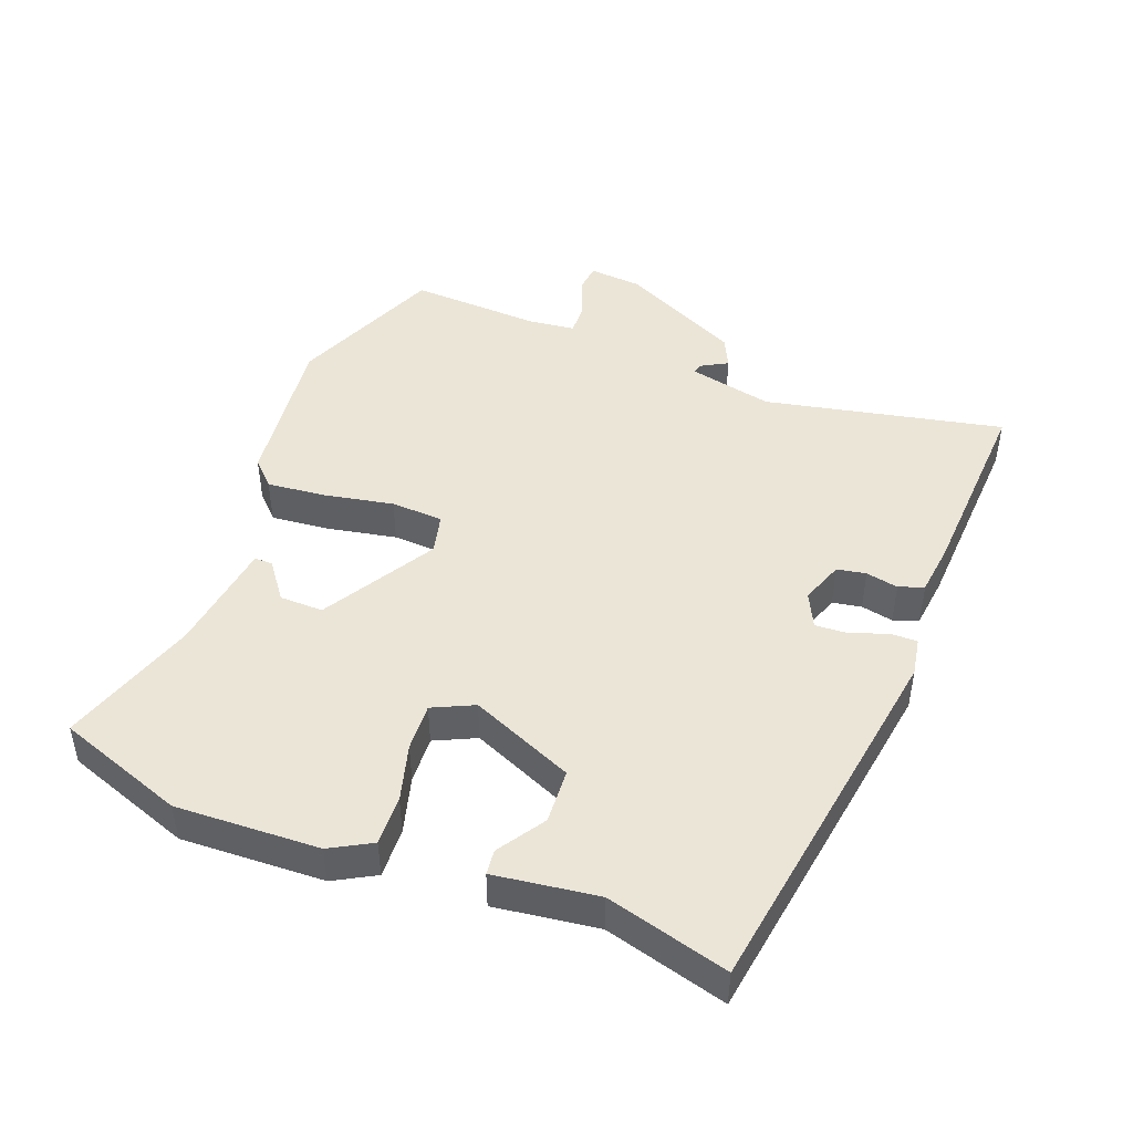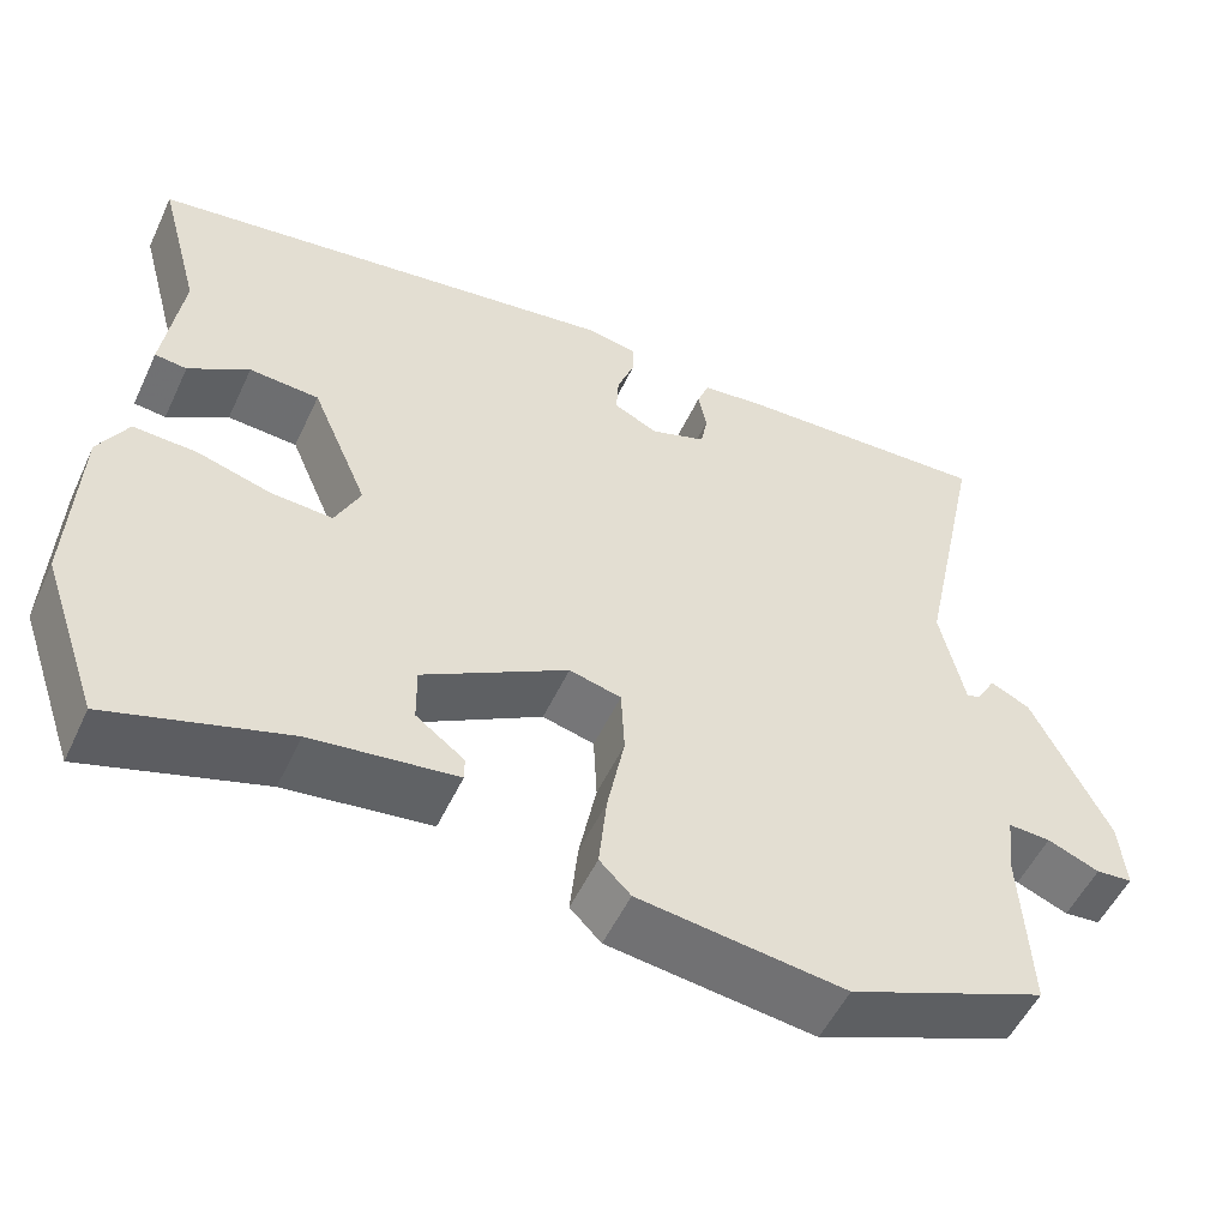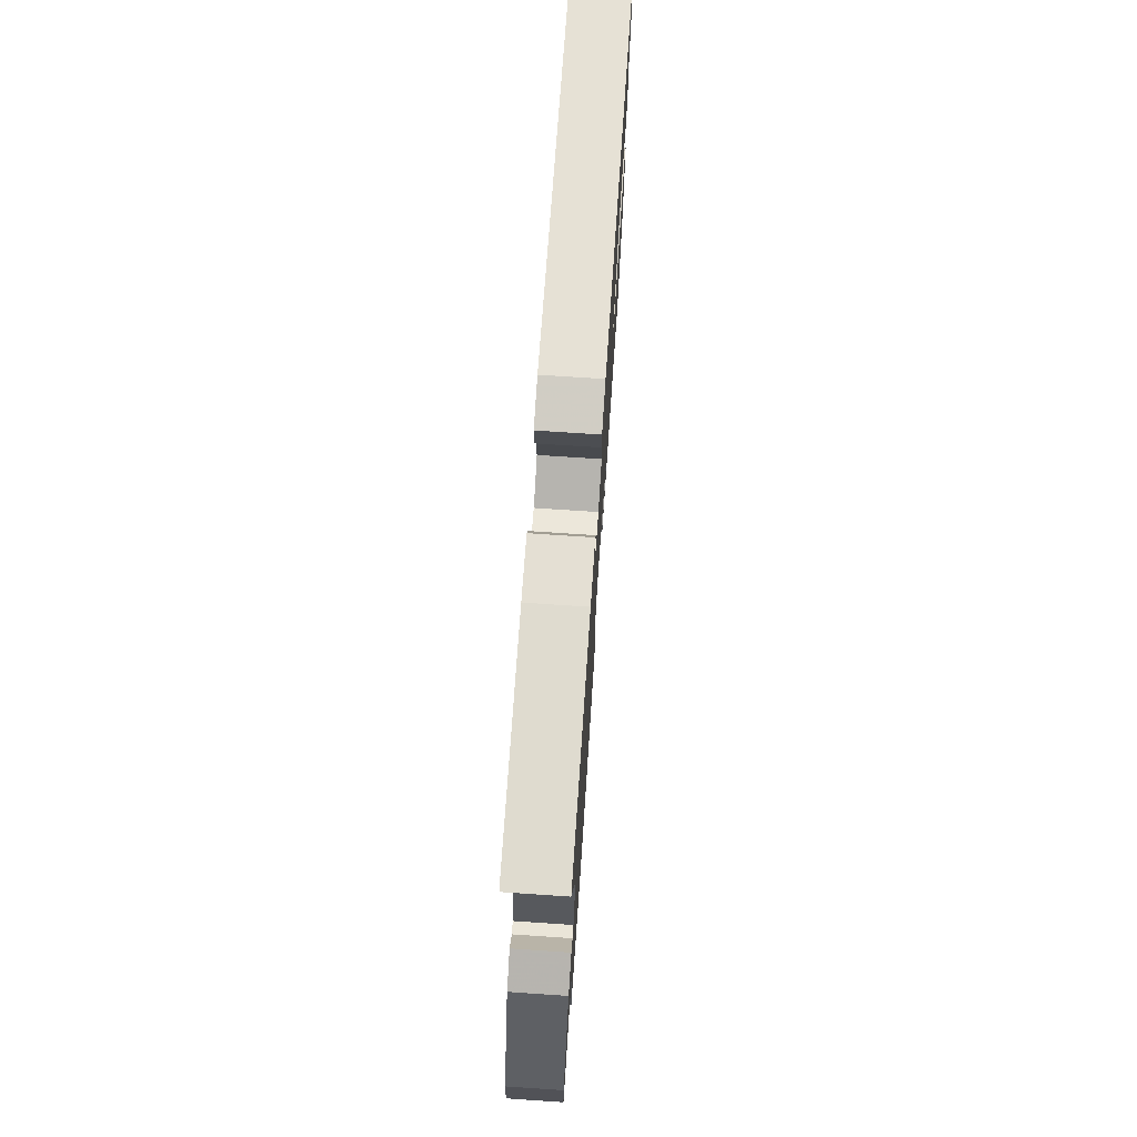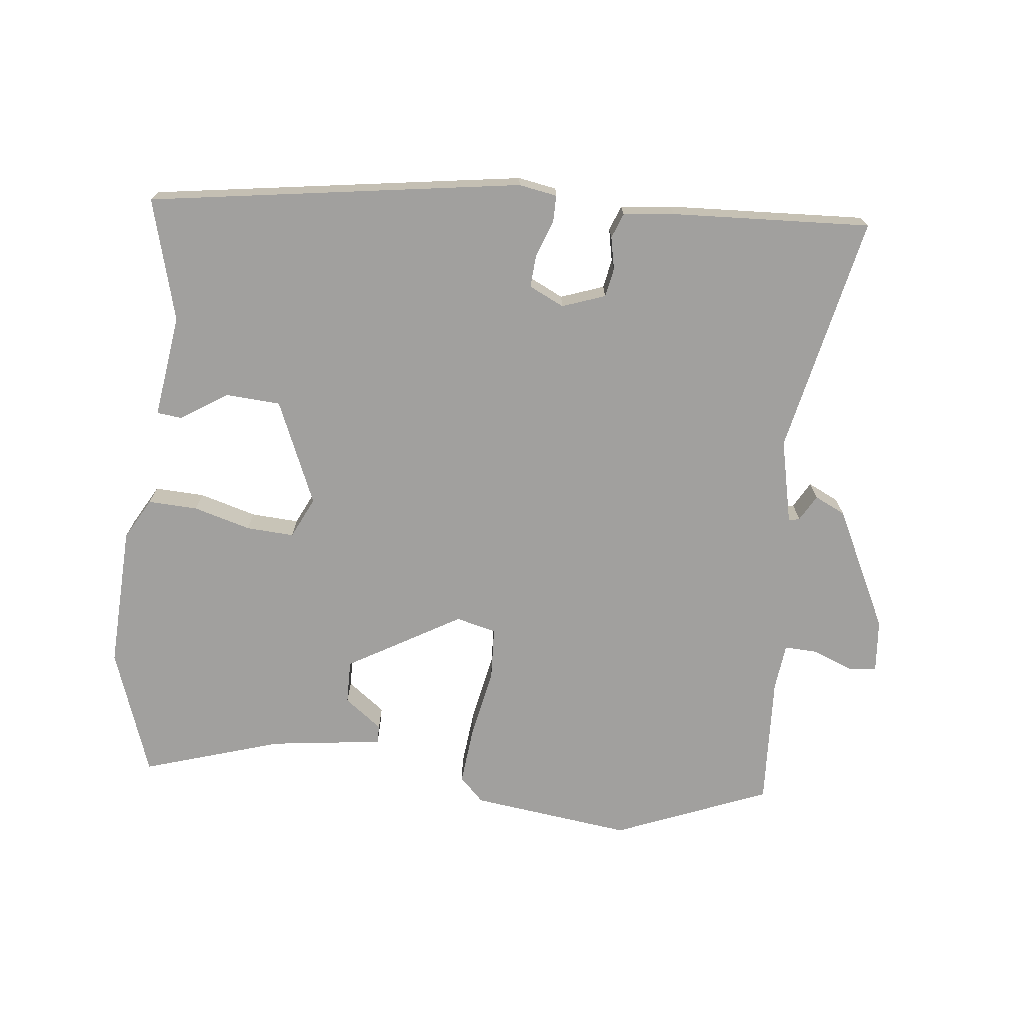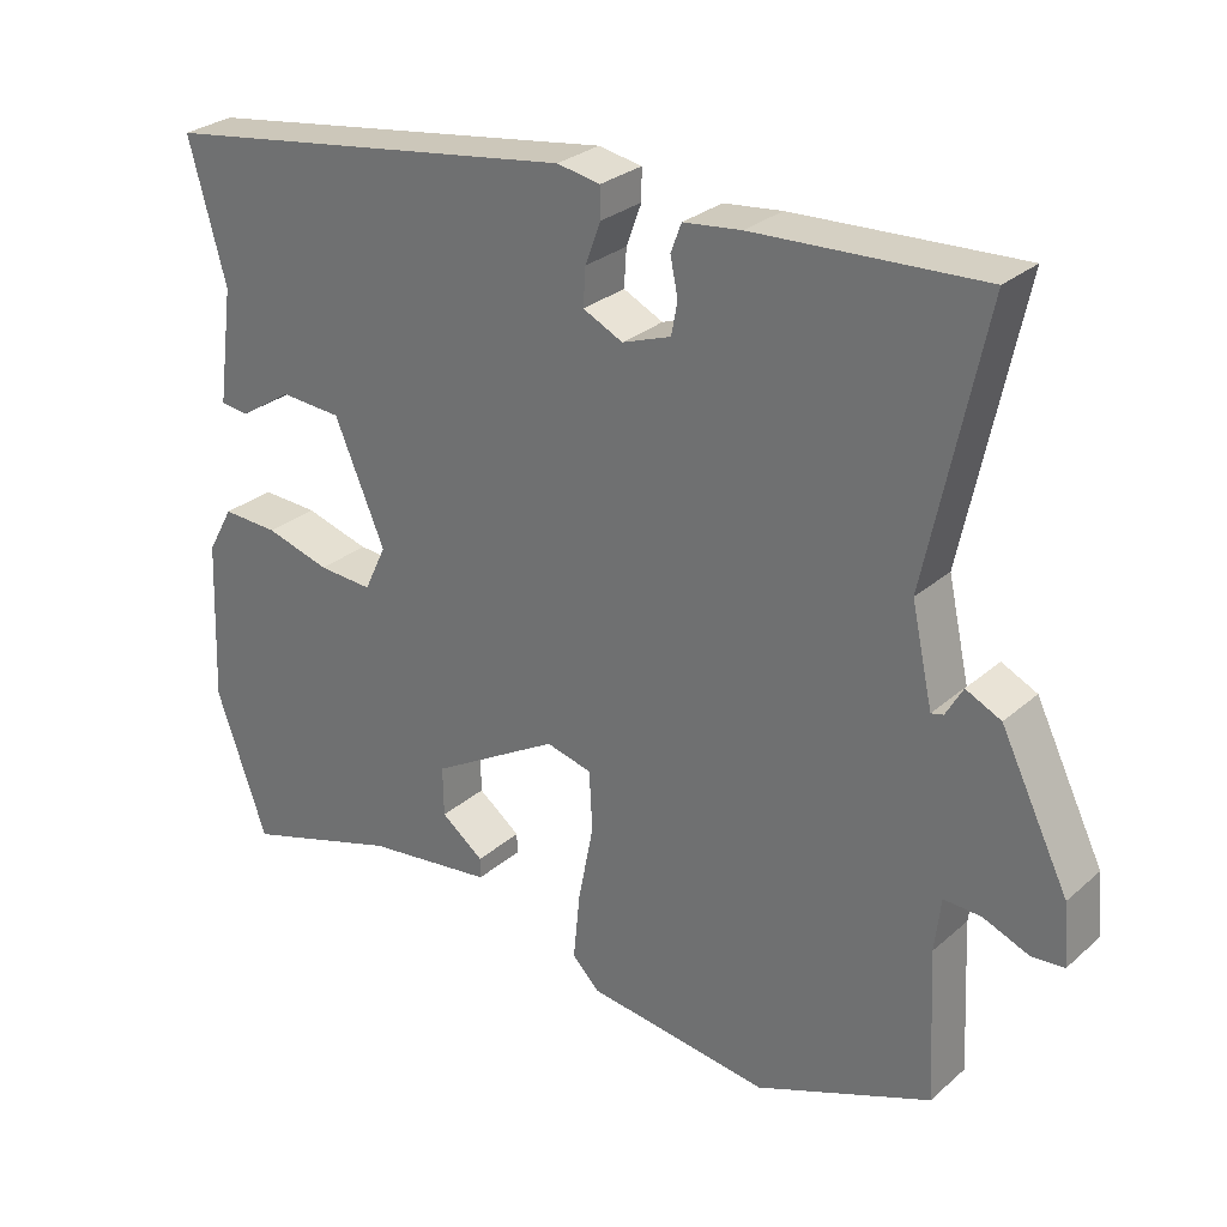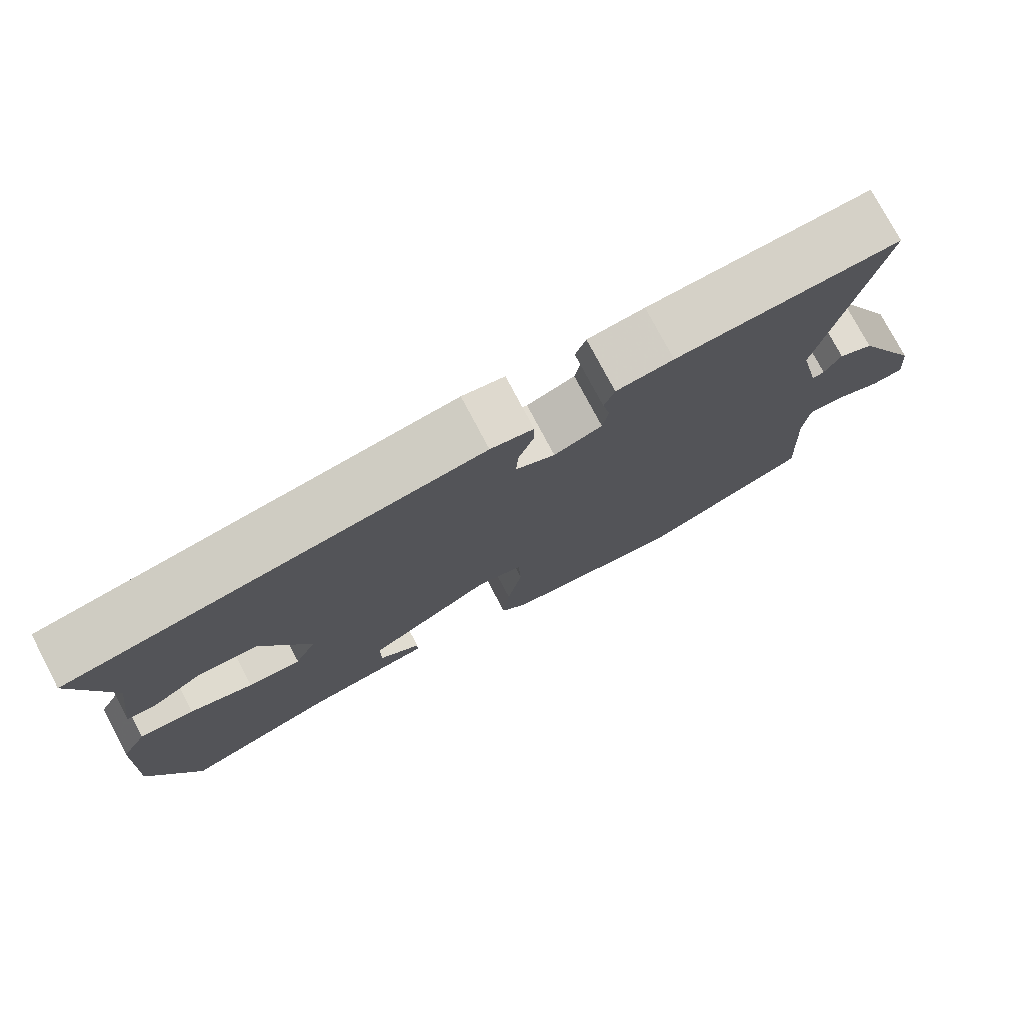
<metadata>
{"format":"obj","ext":"obj","renderer":"f3d","projection":"perspective","resolution":1024,"background":"white","views":[{"elev":45.9,"azim":-68.8,"up":"+Y"},{"elev":-53.2,"azim":-24.8,"up":"+Z"},{"elev":73.4,"azim":93.8,"up":"+Z"},{"elev":-71.8,"azim":-6.3,"up":"+Y"},{"elev":28.5,"azim":38.1,"up":"+Z"},{"elev":76.7,"azim":-27.8,"up":"+Z"}]}
</metadata>
<code>
v 0.556 0.07 0.48
v 0.481 0.07 0.125
v 0.509 0.07 -0.001
v 0.525 0.07 0.003
v 0.547 0.07 0.042
v 0.593 0.07 0.02
v 0.682 0.07 -0.16
v 0.689 0.07 -0.24
v 0.647 0.07 -0.244
v 0.587 0.07 -0.22
v 0.538 0.07 -0.218
v 0.53 0.07 -0.288
v 0.54 0.07 -0.484
v 0.311 0.07 -0.577
v 0.072 0.07 -0.547
v 0.036 0.07 -0.511
v 0.045 0.07 -0.422
v 0.065 0.07 -0.32
v 0.061 0.07 -0.242
v 0.001 0.07 -0.227
v -0.167 0.07 -0.325
v -0.166 0.07 -0.39
v -0.11 0.07 -0.432
v -0.11 0.07 -0.459
v -0.278 0.07 -0.481
v -0.484 0.07 -0.546
v -0.551 0.07 -0.356
v -0.542 0.07 -0.143
v -0.508 0.07 -0.082
v -0.434 0.07 -0.085
v -0.349 0.07 -0.109
v -0.278 0.07 -0.113
v -0.249 0.07 -0.052
v -0.315 0.07 0.102
v -0.396 0.07 0.107
v -0.466 0.07 0.062
v -0.503 0.07 0.066
v -0.482 0.07 0.219
v -0.531 0.07 0.4
v 0.022 0.07 0.483
v 0.079 0.07 0.473
v 0.079 0.07 0.433
v 0.059 0.07 0.379
v 0.056 0.07 0.33
v 0.108 0.07 0.305
v 0.172 0.07 0.328
v 0.18 0.07 0.371
v 0.17 0.07 0.419
v 0.184 0.07 0.456
v 0.26 0.07 0.465
v 0.556 0 0.48
v 0.481 0 0.125
v 0.509 0 -0.001
v 0.525 0 0.003
v 0.547 0 0.042
v 0.593 0 0.02
v 0.682 0 -0.16
v 0.689 0 -0.24
v 0.647 0 -0.244
v 0.587 0 -0.22
v 0.538 0 -0.218
v 0.53 0 -0.288
v 0.54 0 -0.484
v 0.311 0 -0.577
v 0.072 0 -0.547
v 0.036 0 -0.511
v 0.045 0 -0.422
v 0.065 0 -0.32
v 0.061 0 -0.242
v 0.001 0 -0.227
v -0.167 0 -0.325
v -0.166 0 -0.39
v -0.11 0 -0.432
v -0.11 0 -0.459
v -0.278 0 -0.481
v -0.484 0 -0.546
v -0.551 0 -0.356
v -0.542 0 -0.143
v -0.508 0 -0.082
v -0.434 0 -0.085
v -0.349 0 -0.109
v -0.278 0 -0.113
v -0.249 0 -0.052
v -0.315 0 0.102
v -0.396 0 0.107
v -0.466 0 0.062
v -0.503 0 0.066
v -0.482 0 0.219
v -0.531 0 0.4
v 0.022 0 0.483
v 0.079 0 0.473
v 0.079 0 0.433
v 0.059 0 0.379
v 0.056 0 0.33
v 0.108 0 0.305
v 0.172 0 0.328
v 0.18 0 0.371
v 0.17 0 0.419
v 0.184 0 0.456
v 0.26 0 0.465
f 47 48 49 50
f 46 47 50 1
f 40 41 42 43
f 38 39 40 43
f 38 43 44
f 35 36 37 38
f 34 35 38 44
f 33 34 44 45
f 28 29 30 31
f 28 31 32
f 25 26 27 28
f 25 28 32
f 22 23 24 25
f 21 22 25 32
f 20 21 32 33
f 15 16 17 18
f 13 14 15 18
f 12 13 18 19
f 11 12 19 20
f 7 8 9 10
f 7 10 11
f 4 5 6 7
f 3 4 7 11
f 2 3 11 20
f 46 1 2 20
f 20 33 45 46
f 100 99 98 97
f 51 100 97 96
f 93 92 91 90
f 93 90 89 88
f 94 93 88
f 88 87 86 85
f 94 88 85 84
f 95 94 84 83
f 81 80 79 78
f 82 81 78
f 78 77 76 75
f 82 78 75
f 75 74 73 72
f 82 75 72 71
f 83 82 71 70
f 68 67 66 65
f 68 65 64 63
f 69 68 63 62
f 70 69 62 61
f 60 59 58 57
f 61 60 57
f 57 56 55 54
f 61 57 54 53
f 70 61 53 52
f 70 52 51 96
f 96 95 83 70
f 1 51 52 2
f 2 52 53 3
f 3 53 54 4
f 4 54 55 5
f 5 55 56 6
f 6 56 57 7
f 7 57 58 8
f 8 58 59 9
f 9 59 60 10
f 10 60 61 11
f 11 61 62 12
f 12 62 63 13
f 13 63 64 14
f 14 64 65 15
f 15 65 66 16
f 16 66 67 17
f 17 67 68 18
f 18 68 69 19
f 19 69 70 20
f 20 70 71 21
f 21 71 72 22
f 22 72 73 23
f 23 73 74 24
f 24 74 75 25
f 25 75 76 26
f 26 76 77 27
f 27 77 78 28
f 28 78 79 29
f 29 79 80 30
f 30 80 81 31
f 31 81 82 32
f 32 82 83 33
f 33 83 84 34
f 34 84 85 35
f 35 85 86 36
f 36 86 87 37
f 37 87 88 38
f 38 88 89 39
f 39 89 90 40
f 40 90 91 41
f 41 91 92 42
f 42 92 93 43
f 43 93 94 44
f 44 94 95 45
f 45 95 96 46
f 46 96 97 47
f 47 97 98 48
f 48 98 99 49
f 49 99 100 50
f 50 100 51 1

</code>
